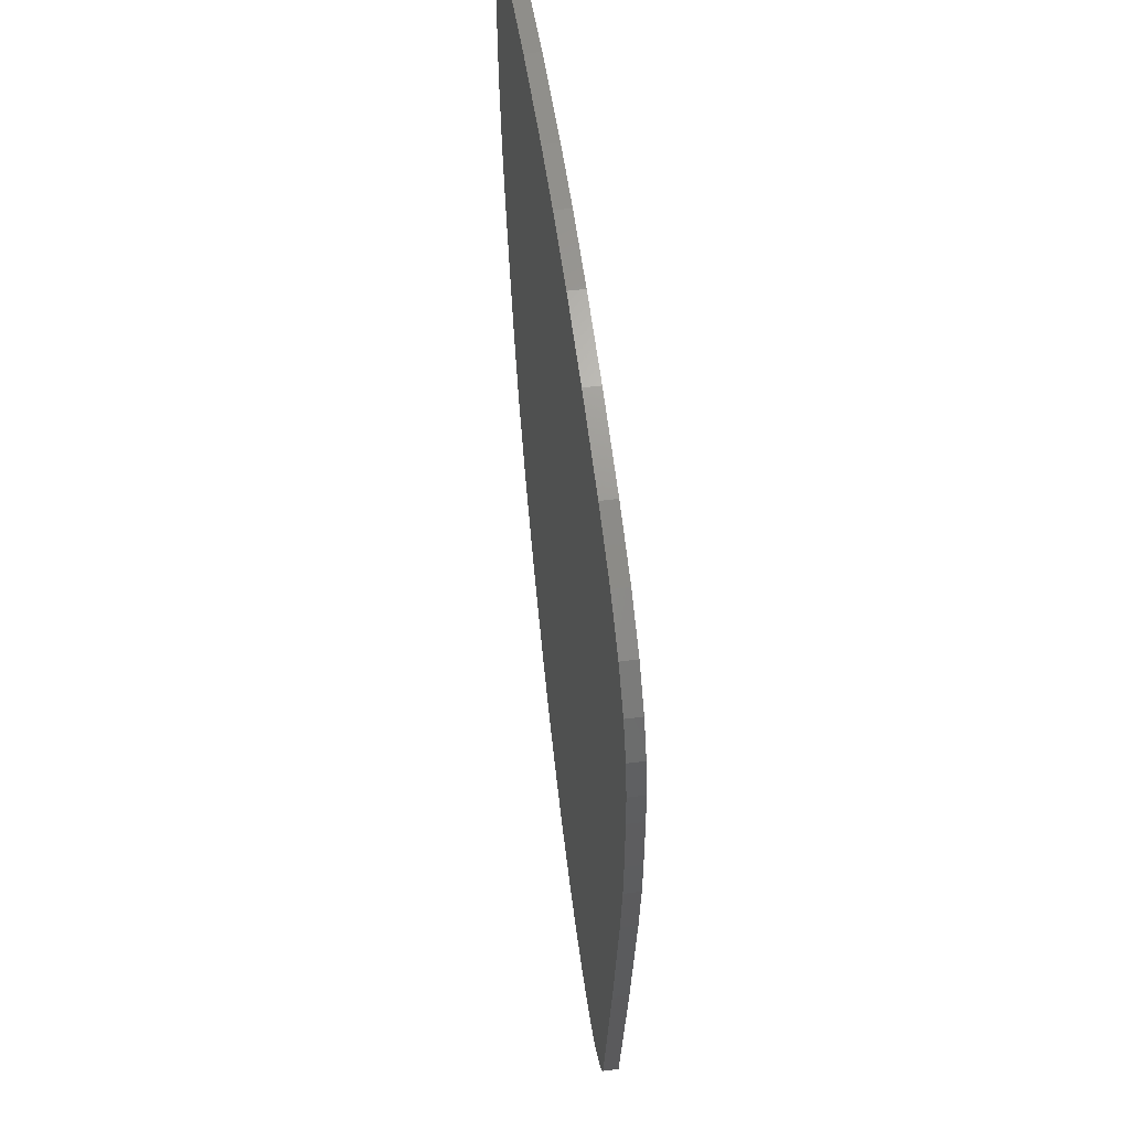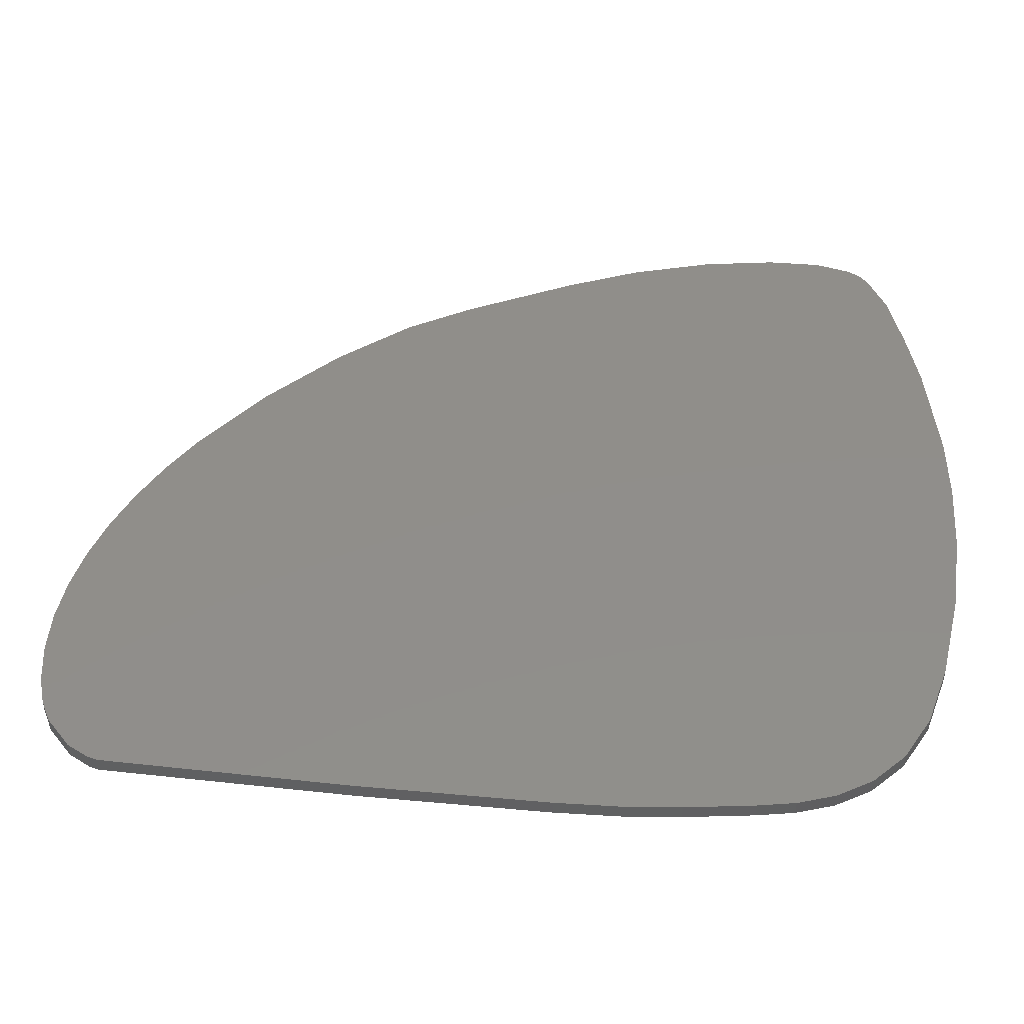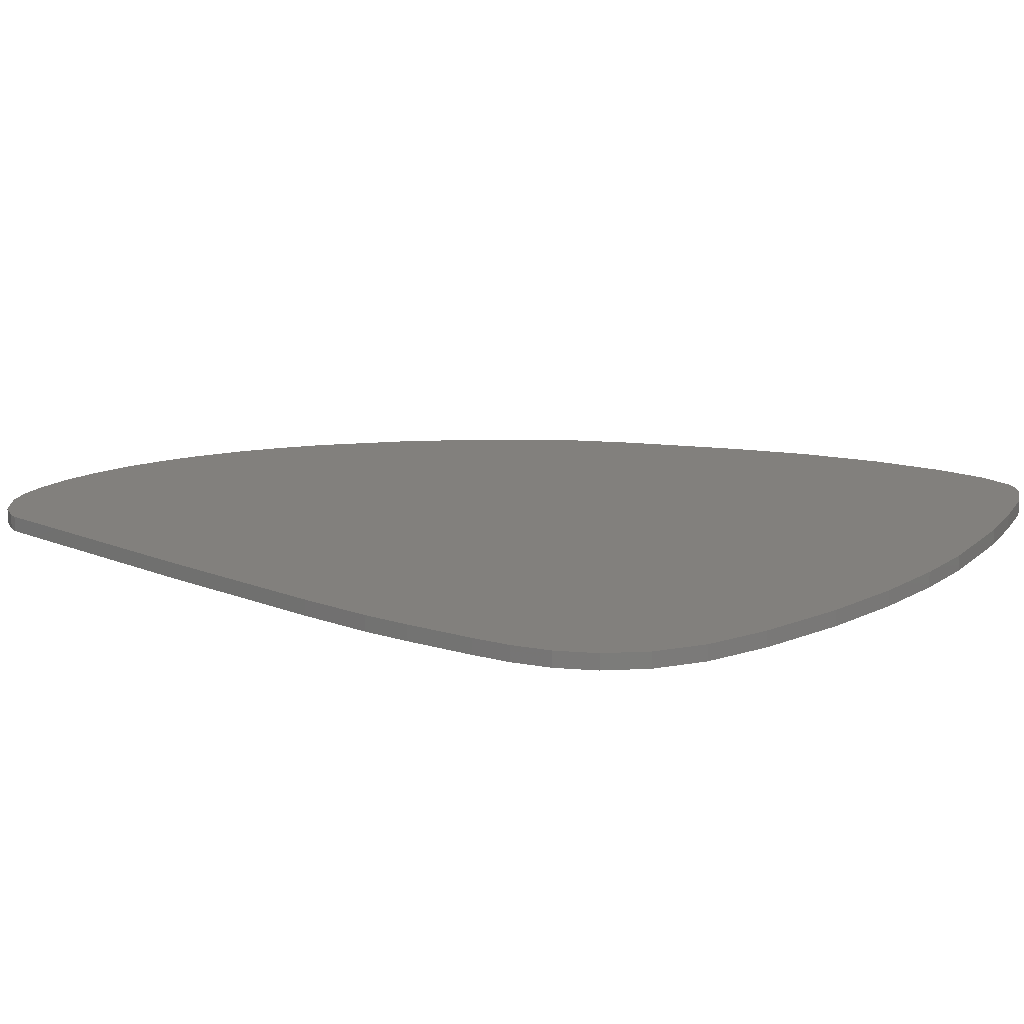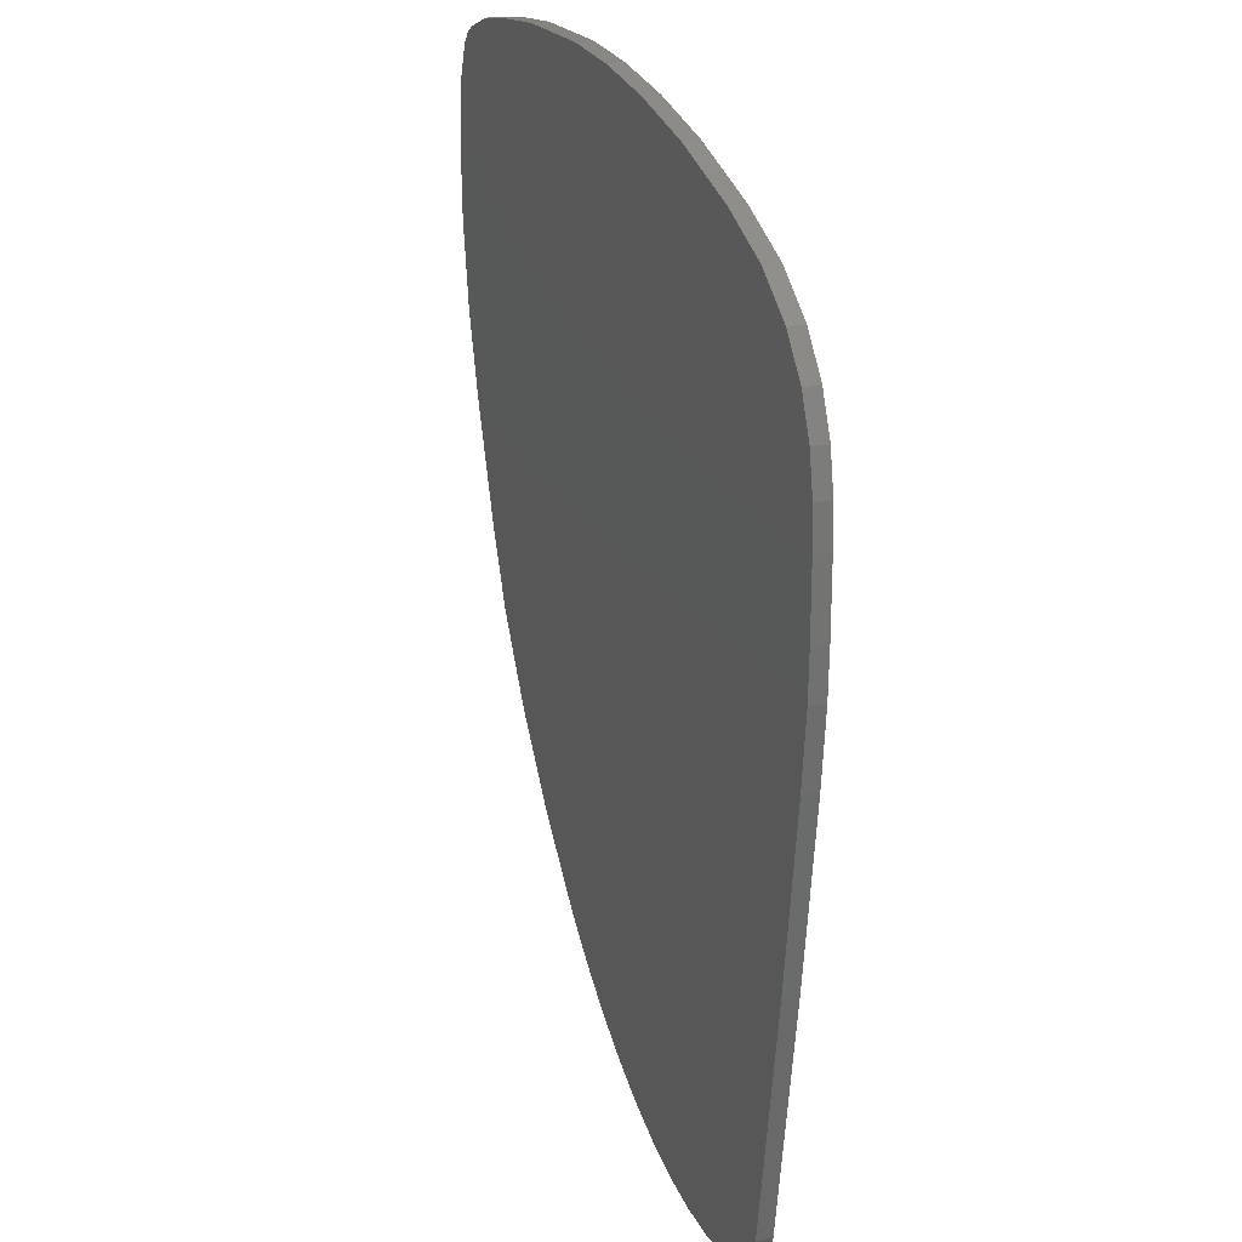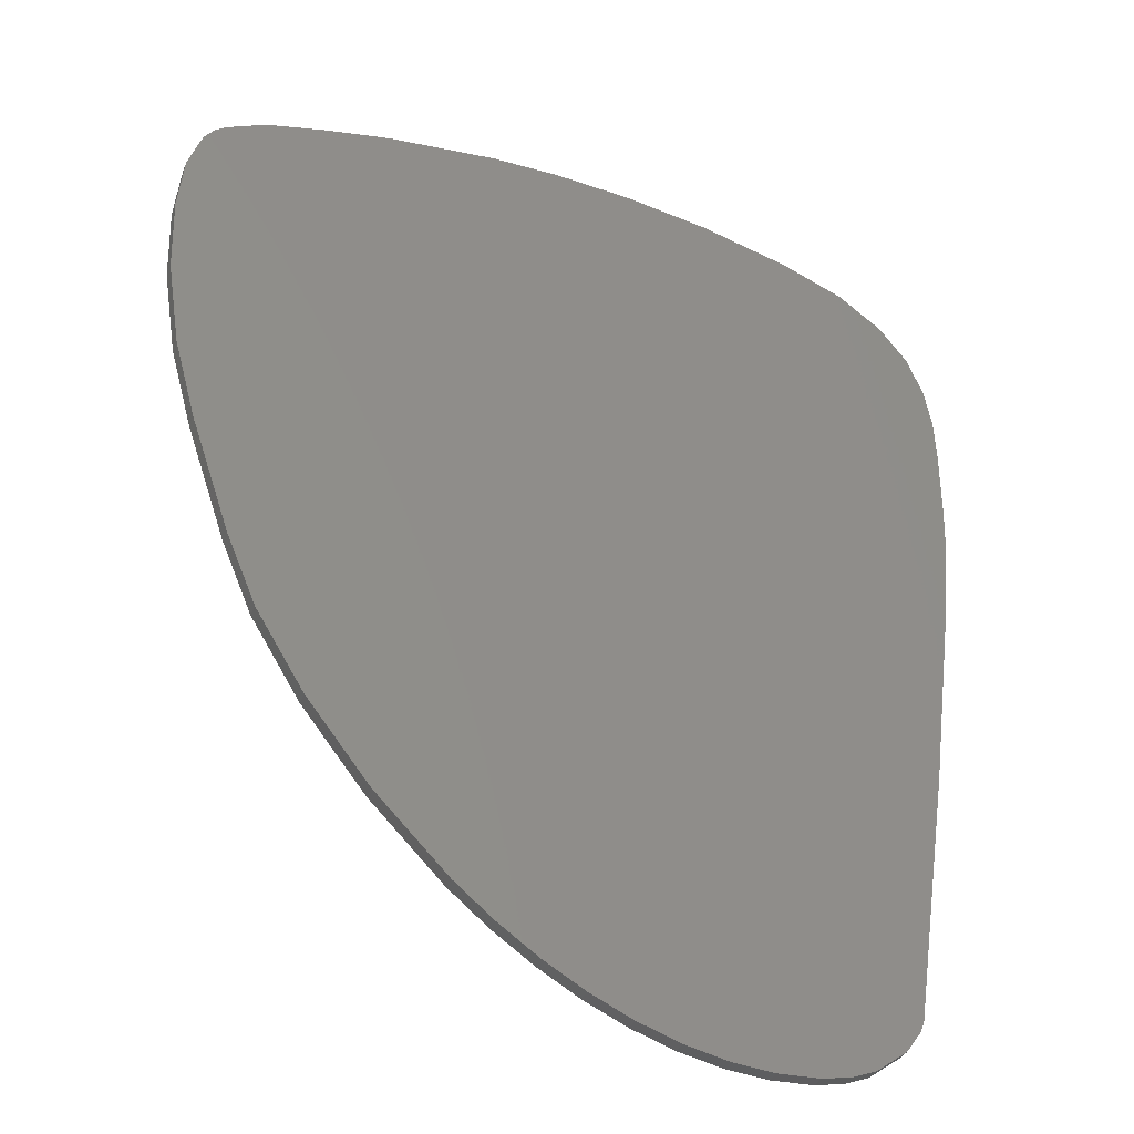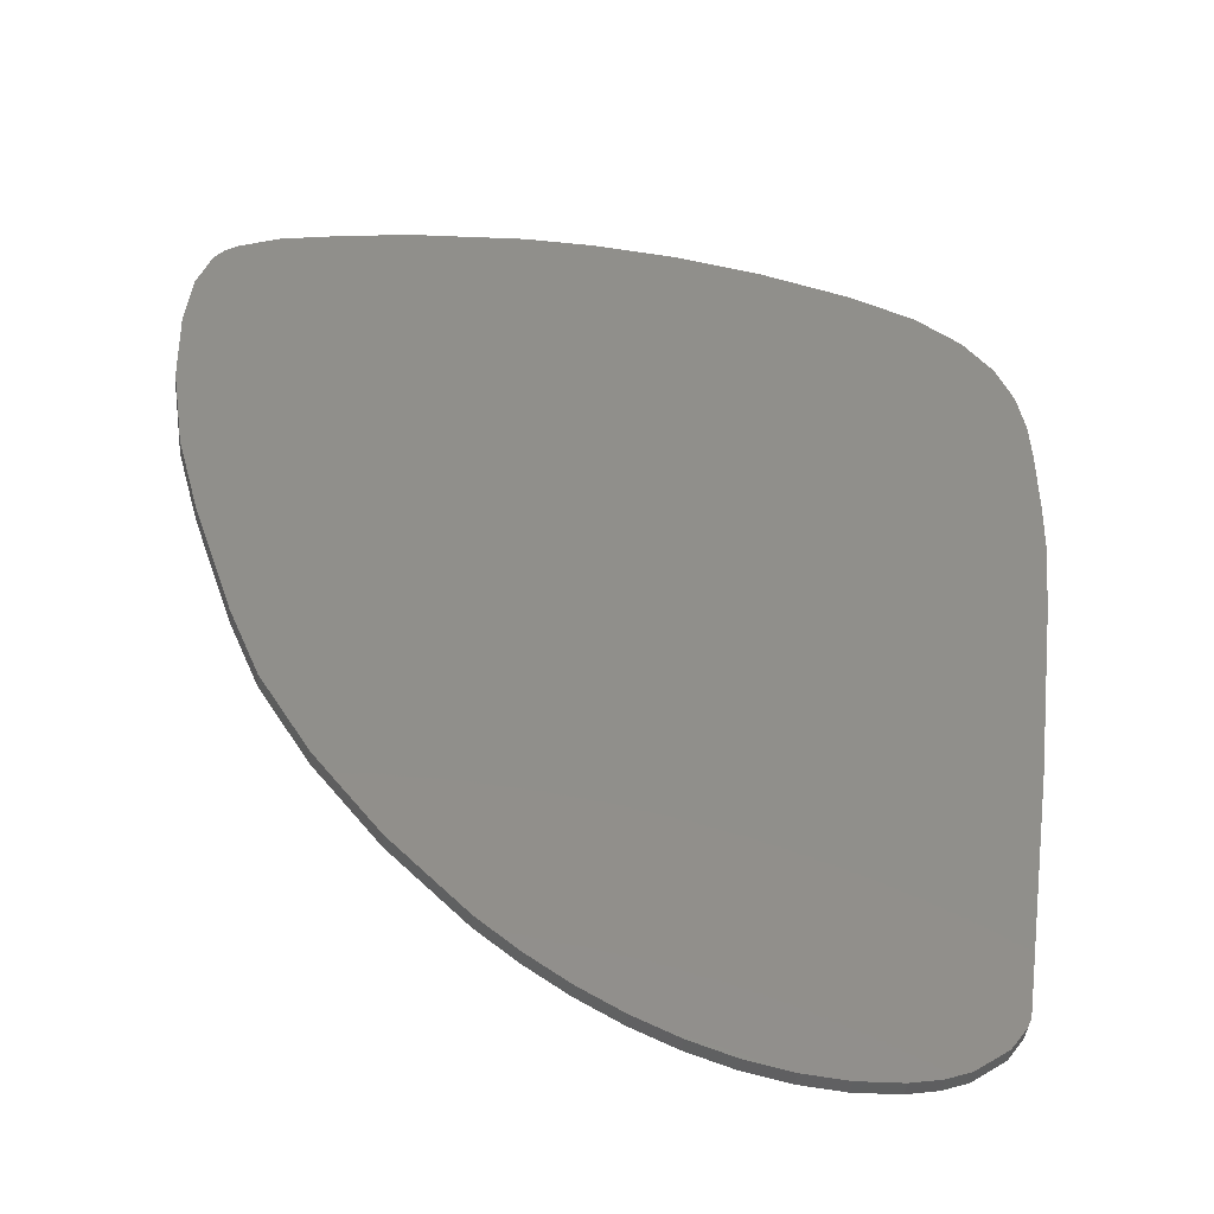
<metadata>
{"format":"stl","ext":"stl","renderer":"f3d","projection":"perspective","resolution":1024,"background":"white","views":[{"elev":55.6,"azim":82.1,"up":"+Y"},{"elev":46.2,"azim":88.7,"up":"+Z"},{"elev":15.0,"azim":123.6,"up":"+Z"},{"elev":24.7,"azim":69.4,"up":"+Y"},{"elev":-33.6,"azim":-20.1,"up":"+Y"},{"elev":-42.8,"azim":-6.1,"up":"+Y"}]}
</metadata>
<code>
# stl→obj: 88 verts, 172 faces
v -73.19 31.98 1.2
v -70.14 33.23 1.2
v -73.19 31.98 0
v -70.14 33.23 0
v -74.07 31.38 1.2
v -74.07 31.38 0
v -75.86 27.66 0
v -74.81 30.47 0
v -76.33 23.43 0
v -65.48 34.15 0
v -60.53 34.91 0
v -52.06 35.51 0
v -46.76 35.4 0
v -40.86 34.85 0
v -34.47 33.72 0
v -27.68 31.86 0
v -22.88 29.94 0
v -19.51 27.59 0
v -17.32 24.92 0
v -16.06 22.05 0
v -15.48 19.09 0
v -15.32 16.15 0
v -15.28 10.79 0
v -15.37 7.116 0
v -15.91 1.387 0
v -17.75 -13.09 0
v -20.58 -32.18 0
v -20.87 -32.88 0
v -22.02 -34.46 0
v -24.4 -36.17 0
v -26.18 -36.83 0
v -28.4 -37.24 0
v -31.6 -37.33 0
v -34.84 -37 0
v -38.12 -36.26 0
v -41.39 -35.13 0
v -44.63 -33.65 0
v -47.82 -31.82 0
v -50.93 -29.68 0
v -53.92 -27.25 0
v -59.53 -21.65 0
v -64.39 -15.55 0
v -68.14 -9.502 0
v -70.44 -4.085 0
v -73.51 4.91 0
v -75.2 11.08 0
v -76.2 17.66 0
v -65.48 34.15 1.2
v -76.33 23.43 1.2
v -76.2 17.66 1.2
v -75.2 11.08 1.2
v -70.44 -4.085 1.2
v -73.51 4.91 1.2
v -68.14 -9.502 1.2
v -64.39 -15.55 1.2
v -59.53 -21.65 1.2
v -53.92 -27.25 1.2
v -50.93 -29.68 1.2
v -47.82 -31.82 1.2
v -44.63 -33.65 1.2
v -41.39 -35.13 1.2
v -38.12 -36.26 1.2
v -34.84 -37 1.2
v -31.6 -37.33 1.2
v -28.4 -37.24 1.2
v -26.18 -36.83 1.2
v -24.4 -36.17 1.2
v -22.02 -34.46 1.2
v -20.87 -32.88 1.2
v -20.58 -32.18 1.2
v -17.75 -13.09 1.2
v -15.91 1.387 1.2
v -15.37 7.116 1.2
v -15.28 10.79 1.2
v -15.32 16.15 1.2
v -15.48 19.09 1.2
v -16.06 22.05 1.2
v -17.32 24.92 1.2
v -19.51 27.59 1.2
v -22.88 29.94 1.2
v -27.68 31.86 1.2
v -34.47 33.72 1.2
v -40.86 34.85 1.2
v -46.76 35.4 1.2
v -52.06 35.51 1.2
v -60.53 34.91 1.2
v -74.81 30.47 1.2
v -75.86 27.66 1.2
f 1 2 3
f 3 2 4
f 5 1 6
f 6 1 3
f 7 8 9
f 9 8 6
f 9 6 3
f 9 3 4
f 9 4 10
f 9 10 11
f 9 11 12
f 9 12 13
f 9 13 14
f 9 14 15
f 9 15 16
f 9 16 17
f 9 17 18
f 9 18 19
f 9 19 20
f 9 20 21
f 9 21 22
f 9 22 23
f 9 23 24
f 9 24 25
f 9 25 26
f 9 26 27
f 9 27 28
f 9 28 29
f 9 29 30
f 9 30 31
f 9 31 32
f 9 32 33
f 9 33 34
f 9 34 35
f 9 35 36
f 9 36 37
f 9 37 38
f 9 38 39
f 9 39 40
f 9 40 41
f 9 41 42
f 9 42 43
f 9 43 44
f 9 44 45
f 9 45 46
f 9 46 47
f 2 48 4
f 4 48 10
f 49 50 51
f 52 49 53
f 53 49 51
f 54 49 52
f 55 49 54
f 56 49 55
f 57 49 56
f 58 49 57
f 59 49 58
f 60 49 59
f 61 49 60
f 62 49 61
f 63 49 62
f 64 49 63
f 65 49 64
f 66 49 65
f 67 49 66
f 68 49 67
f 69 49 68
f 70 49 69
f 71 49 70
f 72 49 71
f 73 49 72
f 74 49 73
f 75 49 74
f 76 49 75
f 77 49 76
f 78 49 77
f 79 49 78
f 80 49 79
f 81 49 80
f 82 49 81
f 83 49 82
f 84 49 83
f 85 49 84
f 86 49 85
f 48 49 86
f 2 49 48
f 1 49 2
f 5 49 1
f 87 49 5
f 88 49 87
f 87 5 8
f 8 5 6
f 47 50 9
f 9 50 49
f 49 88 9
f 9 88 7
f 46 51 47
f 47 51 50
f 45 53 46
f 46 53 51
f 44 52 45
f 45 52 53
f 43 54 44
f 44 54 52
f 42 55 43
f 43 55 54
f 41 56 42
f 42 56 55
f 41 40 57
f 56 41 57
f 40 39 58
f 57 40 58
f 39 38 59
f 58 39 59
f 38 37 60
f 59 38 60
f 37 36 61
f 60 37 61
f 36 35 62
f 61 36 62
f 35 34 63
f 62 35 63
f 34 33 64
f 63 34 64
f 33 32 65
f 64 33 65
f 32 31 66
f 65 32 66
f 31 30 67
f 66 31 67
f 30 29 68
f 67 30 68
f 29 28 69
f 68 29 69
f 28 27 70
f 69 28 70
f 27 26 71
f 70 27 71
f 26 25 72
f 71 26 72
f 25 24 73
f 72 25 73
f 24 23 74
f 73 24 74
f 22 75 74
f 23 22 74
f 21 76 75
f 22 21 75
f 20 77 76
f 21 20 76
f 19 78 77
f 20 19 77
f 18 79 78
f 19 18 78
f 80 79 17
f 17 79 18
f 81 80 16
f 16 80 17
f 82 81 15
f 15 81 16
f 83 82 14
f 14 82 15
f 84 83 13
f 13 83 14
f 85 84 12
f 12 84 13
f 86 85 11
f 11 85 12
f 48 86 10
f 10 86 11
f 88 87 7
f 7 87 8

</code>
